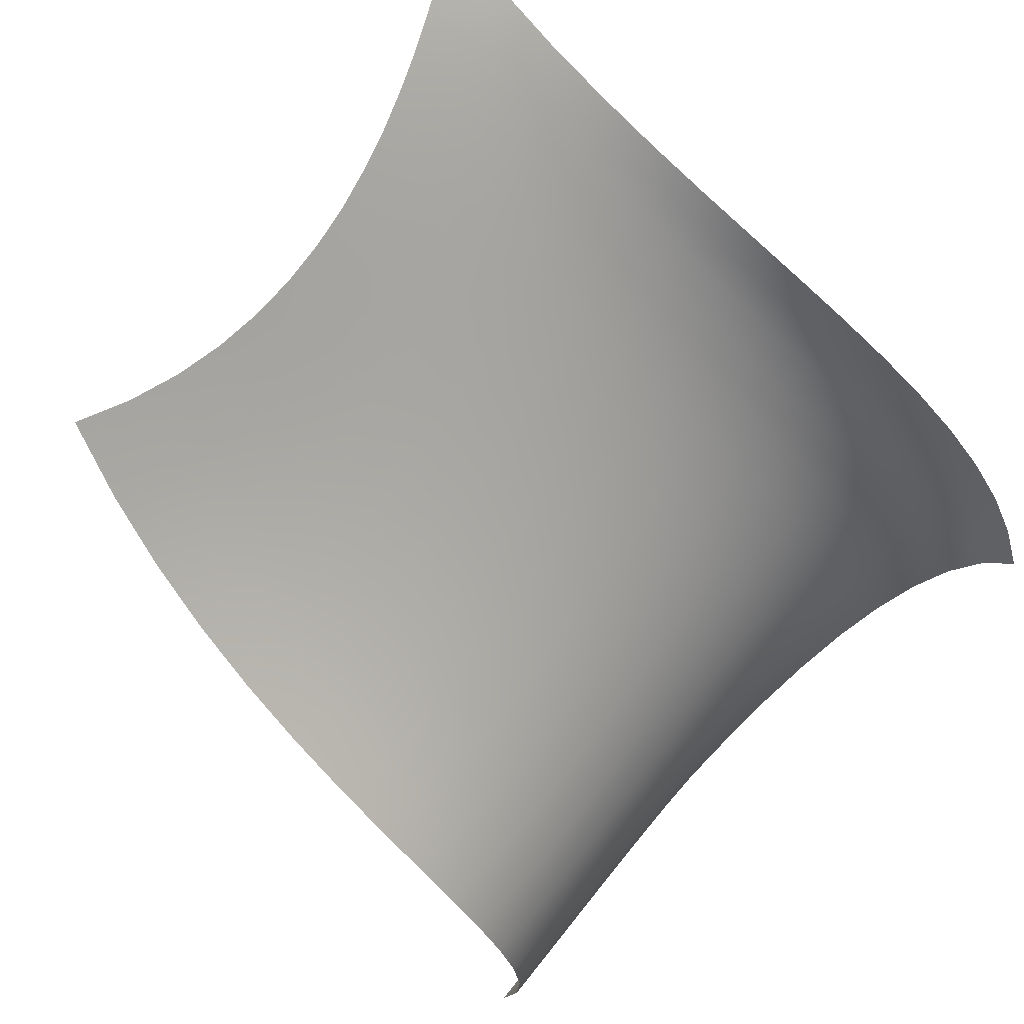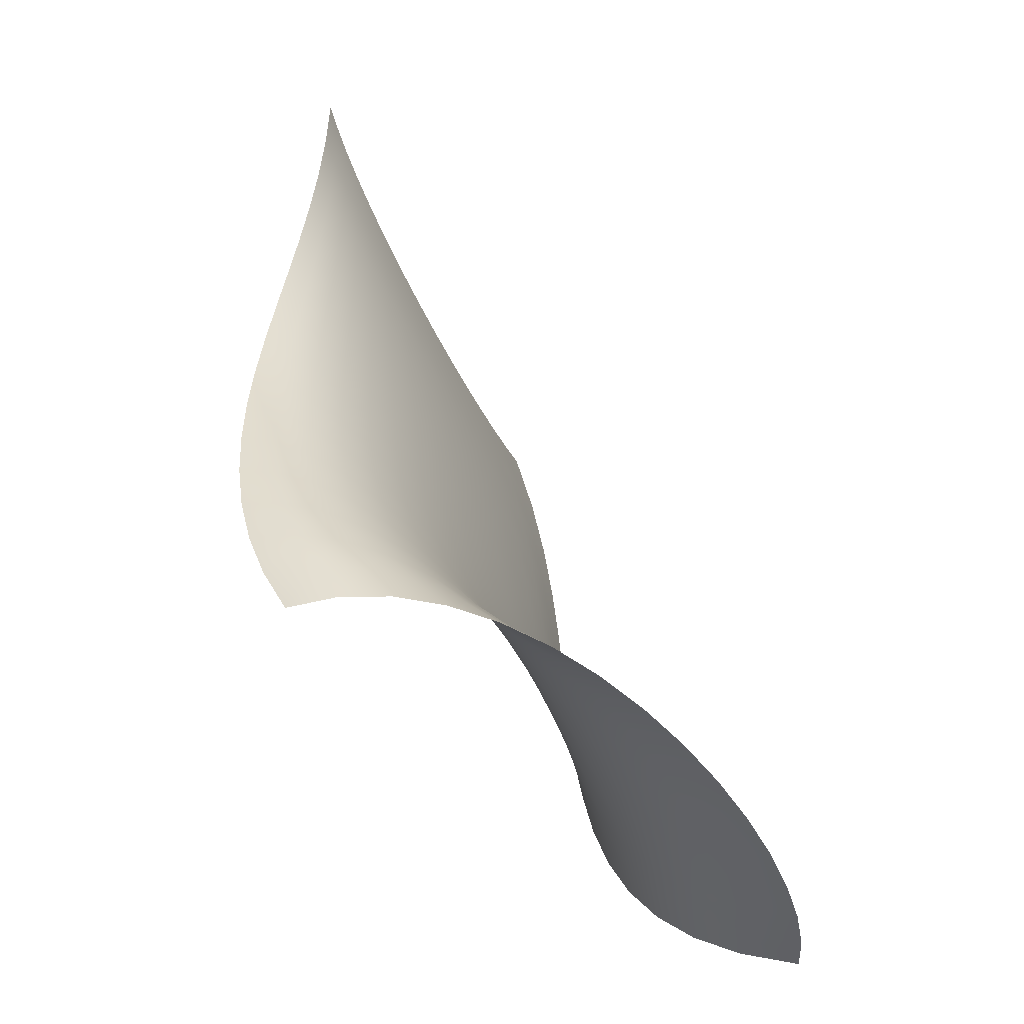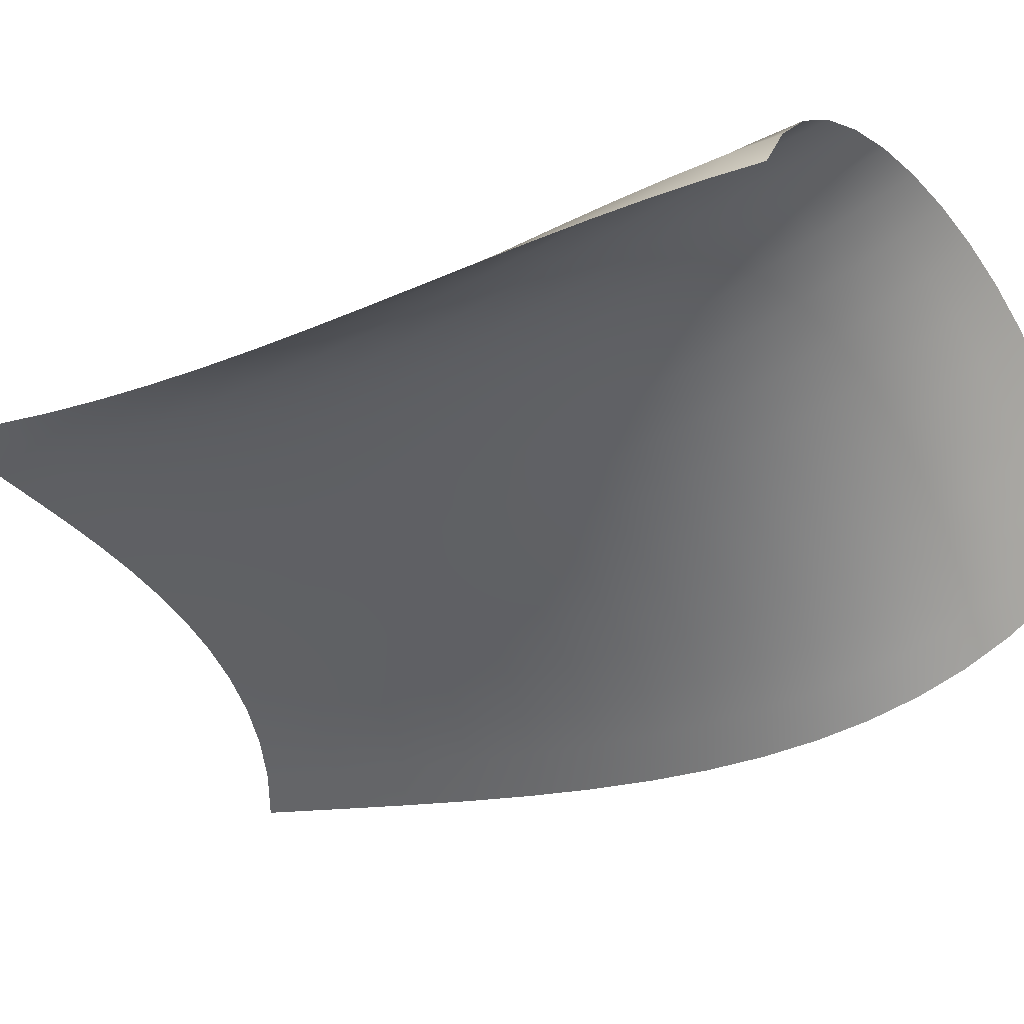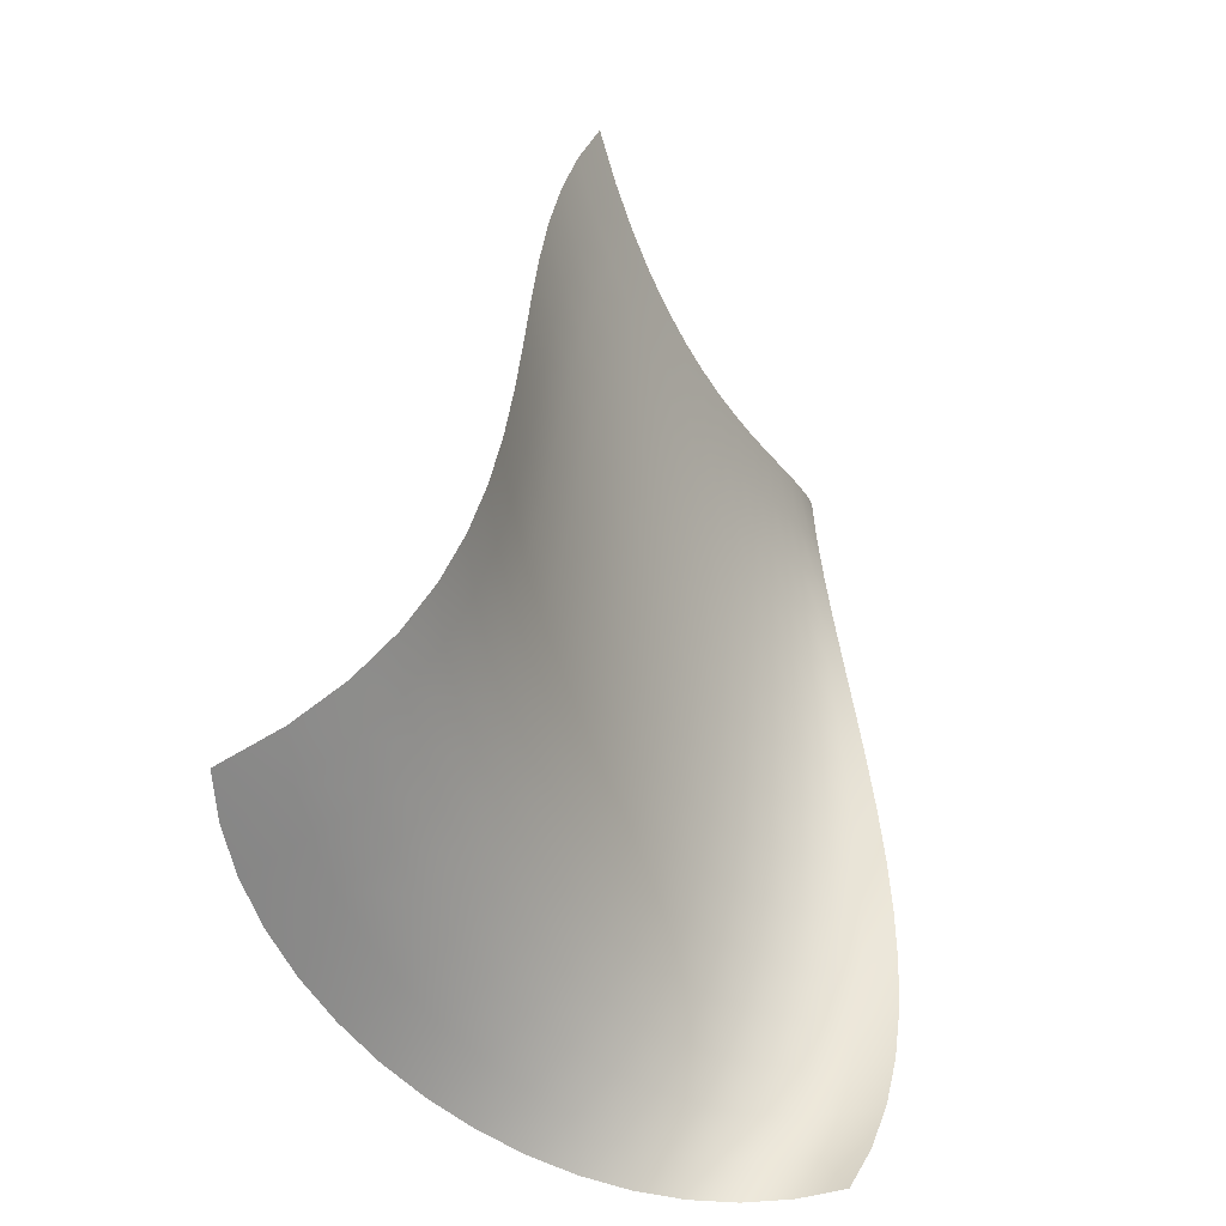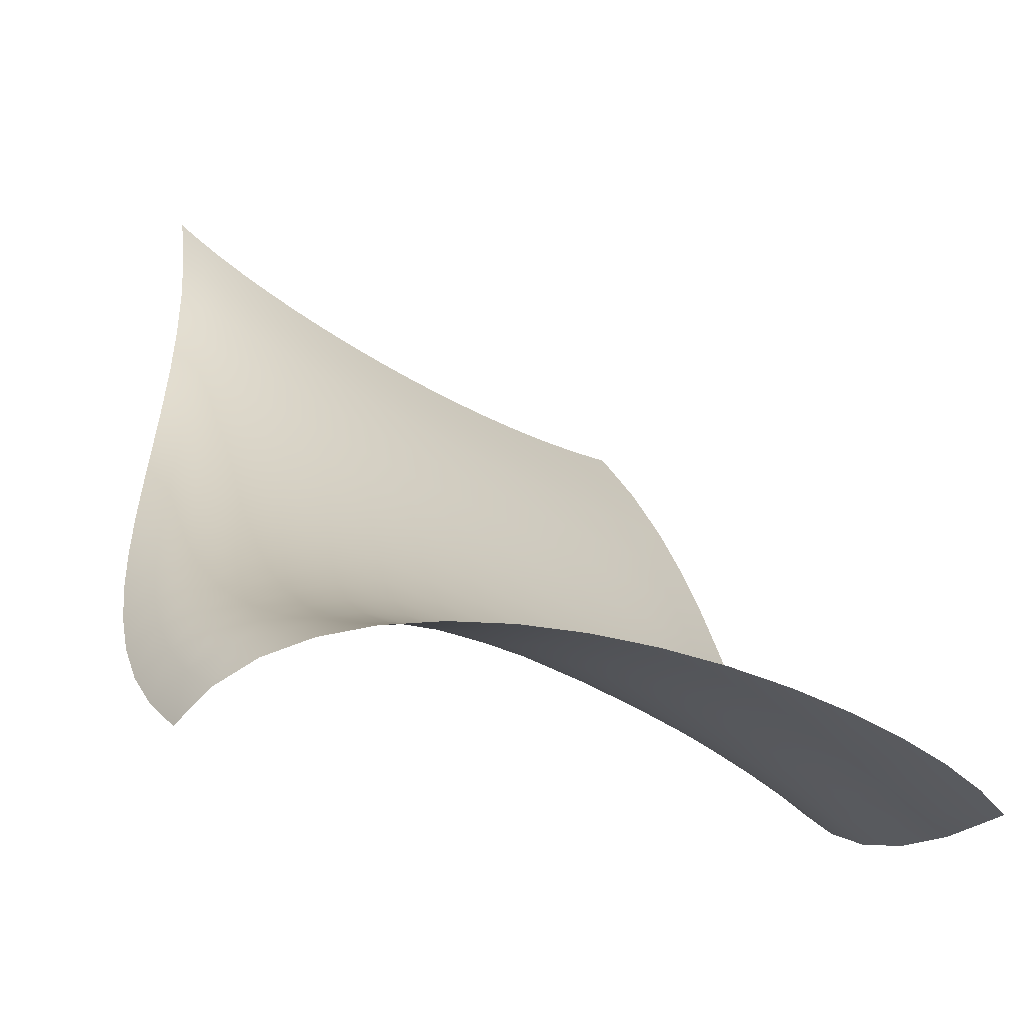
<metadata>
{"format":"obj","ext":"obj","renderer":"f3d","projection":"perspective","resolution":1024,"background":"white","views":[{"elev":-61.5,"azim":-141.4,"up":"+Z"},{"elev":-46.9,"azim":-32.4,"up":"+Y"},{"elev":-16.7,"azim":-58.6,"up":"+Z"},{"elev":-50.9,"azim":148.9,"up":"+Y"},{"elev":36.6,"azim":-7.2,"up":"+Z"}]}
</metadata>
<code>
o SurfPatch
v -0.2187 -4.351 0.2182
v -0.2344 -4.315 0.2079
v -0.2451 -4.276 0.1986
v -0.2515 -4.234 0.1903
v -0.2541 -4.19 0.183
v -0.2536 -4.144 0.1768
v -0.2504 -4.096 0.1714
v -0.2452 -4.045 0.1671
v -0.2386 -3.994 0.1636
v -0.2311 -3.941 0.161
v -0.2234 -3.886 0.1593
v -0.216 -3.831 0.1584
v -0.2094 -3.774 0.1583
v -0.2043 -3.717 0.159
v -0.2013 -3.66 0.1605
v -0.2009 -3.602 0.1627
v -0.1916 -4.351 0.2488
v -0.2081 -4.316 0.2353
v -0.2195 -4.278 0.2228
v -0.2266 -4.238 0.2114
v -0.2299 -4.195 0.201
v -0.23 -4.149 0.1917
v -0.2275 -4.102 0.1833
v -0.223 -4.053 0.1759
v -0.2171 -4.002 0.1695
v -0.2104 -3.949 0.1641
v -0.2034 -3.895 0.1596
v -0.1968 -3.84 0.1561
v -0.1911 -3.784 0.1535
v -0.187 -3.727 0.1517
v -0.185 -3.67 0.1509
v -0.1857 -3.612 0.151
v -0.1592 -4.352 0.2714
v -0.1766 -4.319 0.2549
v -0.189 -4.282 0.2396
v -0.197 -4.243 0.2255
v -0.2012 -4.201 0.2125
v -0.2022 -4.157 0.2005
v -0.2006 -4.11 0.1897
v -0.197 -4.062 0.1799
v -0.1921 -4.011 0.1712
v -0.1863 -3.959 0.1636
v -0.1803 -3.906 0.157
v -0.1747 -3.851 0.1514
v -0.1701 -3.795 0.1468
v -0.1671 -3.739 0.1432
v -0.1663 -3.681 0.1406
v -0.1683 -3.623 0.139
v -0.1223 -4.355 0.2864
v -0.1408 -4.322 0.2673
v -0.1543 -4.287 0.2495
v -0.1634 -4.249 0.233
v -0.1687 -4.208 0.2178
v -0.1708 -4.165 0.2038
v -0.1703 -4.119 0.191
v -0.1677 -4.072 0.1794
v -0.1638 -4.022 0.1689
v -0.1592 -3.971 0.1596
v -0.1543 -3.918 0.1515
v -0.1499 -3.863 0.1444
v -0.1465 -3.808 0.1384
v -0.1448 -3.751 0.1334
v -0.1454 -3.693 0.1295
v -0.1489 -3.635 0.1265
v -0.08169 -4.357 0.2945
v -0.1015 -4.327 0.273
v -0.1163 -4.293 0.253
v -0.1266 -4.256 0.2344
v -0.1331 -4.217 0.2174
v -0.1364 -4.174 0.2017
v -0.137 -4.13 0.1875
v -0.1357 -4.083 0.1745
v -0.133 -4.034 0.1629
v -0.1295 -3.983 0.1525
v -0.1259 -3.93 0.1432
v -0.1228 -3.876 0.1352
v -0.1208 -3.821 0.1282
v -0.1205 -3.764 0.1223
v -0.1225 -3.706 0.1175
v -0.1275 -3.648 0.1136
v -0.03833 -4.361 0.2963
v -0.05959 -4.332 0.2724
v -0.07571 -4.299 0.2504
v -0.08734 -4.264 0.2302
v -0.09509 -4.225 0.2117
v -0.0996 -4.184 0.1948
v -0.1015 -4.14 0.1795
v -0.1014 -4.094 0.1657
v -0.09994 -4.045 0.1533
v -0.09775 -3.995 0.1422
v -0.09547 -3.943 0.1324
v -0.09371 -3.889 0.1238
v -0.0931 -3.833 0.1164
v -0.09428 -3.777 0.1099
v -0.09787 -3.719 0.1045
v -0.1045 -3.66 0.1
v 0.006921 -4.364 0.2921
v -0.01579 -4.337 0.2662
v -0.0333 -4.306 0.2425
v -0.04627 -4.271 0.2209
v -0.05532 -4.234 0.2012
v -0.0611 -4.193 0.1835
v -0.06425 -4.15 0.1675
v -0.06542 -4.105 0.1532
v -0.06523 -4.057 0.1404
v -0.06433 -4.007 0.1291
v -0.06337 -3.955 0.1191
v -0.06298 -3.901 0.1104
v -0.0638 -3.845 0.1028
v -0.06647 -3.789 0.09619
v -0.07164 -3.731 0.09054
v -0.07994 -3.672 0.08571
v 0.05321 -4.368 0.2826
v 0.02903 -4.342 0.2548
v 0.01012 -4.312 0.2296
v -0.004171 -4.278 0.2068
v -0.0145 -4.242 0.1863
v -0.02153 -4.202 0.168
v -0.02591 -4.16 0.1517
v -0.02829 -4.115 0.1372
v -0.02933 -4.067 0.1244
v -0.02968 -4.018 0.1132
v -0.03 -3.966 0.1034
v -0.03094 -3.912 0.09487
v -0.03316 -3.856 0.08747
v -0.03731 -3.799 0.08104
v -0.04405 -3.741 0.07545
v -0.05403 -3.682 0.07054
v 0.09966 -4.371 0.2682
v 0.07404 -4.346 0.2387
v 0.05378 -4.317 0.2122
v 0.03821 -4.285 0.1885
v 0.02667 -4.249 0.1674
v 0.01848 -4.21 0.1488
v 0.01297 -4.168 0.1324
v 0.009461 -4.124 0.1181
v 0.00729 -4.077 0.1056
v 0.005783 -4.027 0.09478
v 0.004269 -3.975 0.08545
v 0.002074 -3.921 0.07742
v -0.001471 -3.866 0.07049
v -0.00704 -3.809 0.06448
v -0.0153 -3.75 0.05918
v -0.02693 -3.69 0.05441
v 0.1454 -4.374 0.2496
v 0.1184 -4.35 0.2185
v 0.09688 -4.322 0.1909
v 0.08015 -4.29 0.1665
v 0.06752 -4.255 0.145
v 0.05829 -4.217 0.1263
v 0.05178 -4.176 0.11
v 0.04729 -4.131 0.09608
v 0.04413 -4.084 0.08414
v 0.04161 -4.034 0.07398
v 0.03904 -3.983 0.06537
v 0.03572 -3.929 0.05807
v 0.03097 -3.873 0.05185
v 0.02409 -3.816 0.04645
v 0.01439 -3.757 0.04165
v 0.001175 -3.697 0.03722
v 0.1896 -4.375 0.2273
v 0.1613 -4.352 0.1947
v 0.1387 -4.325 0.1661
v 0.1209 -4.294 0.1411
v 0.1073 -4.26 0.1194
v 0.09727 -4.222 0.1008
v 0.08994 -4.181 0.08493
v 0.08467 -4.136 0.07153
v 0.08072 -4.089 0.06031
v 0.07738 -4.04 0.05099
v 0.07394 -3.988 0.04328
v 0.06968 -3.933 0.03689
v 0.06388 -3.877 0.03154
v 0.05583 -3.82 0.02694
v 0.04482 -3.76 0.0228
v 0.03012 -3.7 0.01884
v 0.2313 -4.375 0.2017
v 0.2019 -4.353 0.1678
v 0.1783 -4.327 0.1384
v 0.1597 -4.297 0.1129
v 0.1455 -4.262 0.09116
v 0.1348 -4.224 0.07276
v 0.1269 -4.183 0.05738
v 0.1211 -4.139 0.04467
v 0.1166 -4.092 0.03431
v 0.1127 -4.042 0.02596
v 0.1086 -3.989 0.01929
v 0.1036 -3.935 0.01394
v 0.09697 -3.878 0.009595
v 0.08794 -3.82 0.00591
v 0.07578 -3.761 0.00255
v 0.05974 -3.7 -0.000821
v 0.2697 -4.374 0.1734
v 0.2394 -4.353 0.1384
v 0.215 -4.327 0.1082
v 0.1959 -4.297 0.08237
v 0.1812 -4.262 0.06063
v 0.1702 -4.224 0.04254
v 0.162 -4.183 0.02773
v 0.1559 -4.138 0.01581
v 0.1512 -4.091 0.00639
v 0.147 -4.04 -0.000913
v 0.1426 -3.987 -0.006486
v 0.1371 -3.933 -0.01071
v 0.1299 -3.876 -0.01398
v 0.1202 -3.817 -0.01667
v 0.1071 -3.757 -0.01918
v 0.08985 -3.696 -0.02188
v 0.304 -4.372 0.143
v 0.2729 -4.35 0.1069
v 0.2481 -4.324 0.07599
v 0.2287 -4.294 0.04993
v 0.2138 -4.259 0.02825
v 0.2028 -4.221 0.01053
v 0.1947 -4.179 -0.003667
v 0.1887 -4.134 -0.01478
v 0.1841 -4.086 -0.02324
v 0.18 -4.035 -0.02947
v 0.1755 -3.982 -0.03392
v 0.17 -3.926 -0.03701
v 0.1625 -3.869 -0.03917
v 0.1523 -3.81 -0.04084
v 0.1385 -3.749 -0.04246
v 0.1203 -3.688 -0.04445
v 0.3332 -4.367 0.111
v 0.3017 -4.345 0.07384
v 0.2767 -4.319 0.04236
v 0.2573 -4.288 0.01606
v 0.2427 -4.253 -0.005529
v 0.232 -4.214 -0.02289
v 0.2244 -4.172 -0.03649
v 0.2189 -4.126 -0.04682
v 0.2148 -4.077 -0.05434
v 0.2111 -4.025 -0.05954
v 0.2071 -3.971 -0.06289
v 0.2018 -3.915 -0.06487
v 0.1944 -3.857 -0.06596
v 0.184 -3.797 -0.06663
v 0.1698 -3.737 -0.06736
v 0.1509 -3.675 -0.06863
v 0.3564 -4.359 0.07788
v 0.3248 -4.338 0.0398
v 0.3 -4.311 0.007753
v 0.2811 -4.28 -0.01877
v 0.2671 -4.244 -0.0403
v 0.2573 -4.204 -0.05733
v 0.2505 -4.16 -0.0704
v 0.246 -4.113 -0.08001
v 0.2428 -4.063 -0.08669
v 0.2401 -4.01 -0.09094
v 0.2369 -3.955 -0.09329
v 0.2322 -3.898 -0.09425
v 0.2253 -3.839 -0.09434
v 0.2151 -3.779 -0.09407
v 0.2008 -3.718 -0.09396
v 0.1814 -3.656 -0.09453
f 18 1 2
f 19 2 3
f 20 3 4
f 21 4 5
f 22 5 6
f 23 6 7
f 24 7 8
f 25 8 9
f 26 9 10
f 27 10 11
f 28 11 12
f 29 12 13
f 30 13 14
f 31 14 15
f 32 15 16
f 34 17 18
f 35 18 19
f 36 19 20
f 37 20 21
f 38 21 22
f 39 22 23
f 40 23 24
f 41 24 25
f 42 25 26
f 43 26 27
f 44 27 28
f 45 28 29
f 46 29 30
f 47 30 31
f 48 31 32
f 50 33 34
f 51 34 35
f 52 35 36
f 53 36 37
f 54 37 38
f 55 38 39
f 56 39 40
f 57 40 41
f 58 41 42
f 59 42 43
f 60 43 44
f 61 44 45
f 62 45 46
f 63 46 47
f 64 47 48
f 66 49 50
f 67 50 51
f 68 51 52
f 69 52 53
f 70 53 54
f 71 54 55
f 72 55 56
f 73 56 57
f 74 57 58
f 75 58 59
f 76 59 60
f 77 60 61
f 78 61 62
f 79 62 63
f 80 63 64
f 82 65 66
f 83 66 67
f 84 67 68
f 85 68 69
f 86 69 70
f 87 70 71
f 88 71 72
f 89 72 73
f 90 73 74
f 91 74 75
f 92 75 76
f 93 76 77
f 94 77 78
f 95 78 79
f 96 79 80
f 98 81 82
f 99 82 83
f 100 83 84
f 101 84 85
f 102 85 86
f 103 86 87
f 104 87 88
f 105 88 89
f 106 89 90
f 107 90 91
f 108 91 92
f 109 92 93
f 110 93 94
f 111 94 95
f 112 95 96
f 114 97 98
f 115 98 99
f 116 99 100
f 117 100 101
f 118 101 102
f 119 102 103
f 120 103 104
f 121 104 105
f 122 105 106
f 123 106 107
f 124 107 108
f 125 108 109
f 126 109 110
f 127 110 111
f 128 111 112
f 130 113 114
f 131 114 115
f 132 115 116
f 133 116 117
f 134 117 118
f 135 118 119
f 136 119 120
f 137 120 121
f 138 121 122
f 139 122 123
f 140 123 124
f 141 124 125
f 142 125 126
f 143 126 127
f 144 127 128
f 146 129 130
f 147 130 131
f 148 131 132
f 149 132 133
f 150 133 134
f 151 134 135
f 152 135 136
f 153 136 137
f 154 137 138
f 155 138 139
f 156 139 140
f 157 140 141
f 158 141 142
f 159 142 143
f 160 143 144
f 162 145 146
f 163 146 147
f 164 147 148
f 165 148 149
f 166 149 150
f 167 150 151
f 168 151 152
f 169 152 153
f 170 153 154
f 171 154 155
f 172 155 156
f 173 156 157
f 174 157 158
f 175 158 159
f 176 159 160
f 178 161 162
f 179 162 163
f 180 163 164
f 181 164 165
f 166 181 165
f 167 182 166
f 168 183 167
f 169 184 168
f 186 169 170
f 187 170 171
f 188 171 172
f 189 172 173
f 190 173 174
f 191 174 175
f 192 175 176
f 194 177 178
f 179 194 178
f 180 195 179
f 181 196 180
f 182 197 181
f 183 198 182
f 184 199 183
f 185 200 184
f 186 201 185
f 187 202 186
f 188 203 187
f 189 204 188
f 206 189 190
f 207 190 191
f 208 191 192
f 194 209 193
f 195 210 194
f 196 211 195
f 197 212 196
f 198 213 197
f 199 214 198
f 200 215 199
f 201 216 200
f 202 217 201
f 203 218 202
f 204 219 203
f 205 220 204
f 206 221 205
f 207 222 206
f 208 223 207
f 210 225 209
f 211 226 210
f 212 227 211
f 213 228 212
f 214 229 213
f 215 230 214
f 216 231 215
f 217 232 216
f 218 233 217
f 219 234 218
f 220 235 219
f 221 236 220
f 222 237 221
f 223 238 222
f 224 239 223
f 226 241 225
f 227 242 226
f 228 243 227
f 229 244 228
f 230 245 229
f 231 246 230
f 232 247 231
f 233 248 232
f 234 249 233
f 235 250 234
f 236 251 235
f 237 252 236
f 238 253 237
f 239 254 238
f 240 255 239
f 18 17 1
f 19 18 2
f 20 19 3
f 21 20 4
f 22 21 5
f 23 22 6
f 24 23 7
f 25 24 8
f 26 25 9
f 27 26 10
f 28 27 11
f 29 28 12
f 30 29 13
f 31 30 14
f 32 31 15
f 34 33 17
f 35 34 18
f 36 35 19
f 37 36 20
f 38 37 21
f 39 38 22
f 40 39 23
f 41 40 24
f 42 41 25
f 43 42 26
f 44 43 27
f 45 44 28
f 46 45 29
f 47 46 30
f 48 47 31
f 50 49 33
f 51 50 34
f 52 51 35
f 53 52 36
f 54 53 37
f 55 54 38
f 56 55 39
f 57 56 40
f 58 57 41
f 59 58 42
f 60 59 43
f 61 60 44
f 62 61 45
f 63 62 46
f 64 63 47
f 66 65 49
f 67 66 50
f 68 67 51
f 69 68 52
f 70 69 53
f 71 70 54
f 72 71 55
f 73 72 56
f 74 73 57
f 75 74 58
f 76 75 59
f 77 76 60
f 78 77 61
f 79 78 62
f 80 79 63
f 82 81 65
f 83 82 66
f 84 83 67
f 85 84 68
f 86 85 69
f 87 86 70
f 88 87 71
f 89 88 72
f 90 89 73
f 91 90 74
f 92 91 75
f 93 92 76
f 94 93 77
f 95 94 78
f 96 95 79
f 98 97 81
f 99 98 82
f 100 99 83
f 101 100 84
f 102 101 85
f 103 102 86
f 104 103 87
f 105 104 88
f 106 105 89
f 107 106 90
f 108 107 91
f 109 108 92
f 110 109 93
f 111 110 94
f 112 111 95
f 114 113 97
f 115 114 98
f 116 115 99
f 117 116 100
f 118 117 101
f 119 118 102
f 120 119 103
f 121 120 104
f 122 121 105
f 123 122 106
f 124 123 107
f 125 124 108
f 126 125 109
f 127 126 110
f 128 127 111
f 130 129 113
f 131 130 114
f 132 131 115
f 133 132 116
f 134 133 117
f 135 134 118
f 136 135 119
f 137 136 120
f 138 137 121
f 139 138 122
f 140 139 123
f 141 140 124
f 142 141 125
f 143 142 126
f 144 143 127
f 146 145 129
f 147 146 130
f 148 147 131
f 149 148 132
f 150 149 133
f 151 150 134
f 152 151 135
f 153 152 136
f 154 153 137
f 155 154 138
f 156 155 139
f 157 156 140
f 158 157 141
f 159 158 142
f 160 159 143
f 162 161 145
f 163 162 146
f 164 163 147
f 165 164 148
f 166 165 149
f 167 166 150
f 168 167 151
f 169 168 152
f 170 169 153
f 171 170 154
f 172 171 155
f 173 172 156
f 174 173 157
f 175 174 158
f 176 175 159
f 178 177 161
f 179 178 162
f 180 179 163
f 181 180 164
f 166 182 181
f 167 183 182
f 168 184 183
f 169 185 184
f 186 185 169
f 187 186 170
f 188 187 171
f 189 188 172
f 190 189 173
f 191 190 174
f 192 191 175
f 194 193 177
f 179 195 194
f 180 196 195
f 181 197 196
f 182 198 197
f 183 199 198
f 184 200 199
f 185 201 200
f 186 202 201
f 187 203 202
f 188 204 203
f 189 205 204
f 206 205 189
f 207 206 190
f 208 207 191
f 194 210 209
f 195 211 210
f 196 212 211
f 197 213 212
f 198 214 213
f 199 215 214
f 200 216 215
f 201 217 216
f 202 218 217
f 203 219 218
f 204 220 219
f 205 221 220
f 206 222 221
f 207 223 222
f 208 224 223
f 210 226 225
f 211 227 226
f 212 228 227
f 213 229 228
f 214 230 229
f 215 231 230
f 216 232 231
f 217 233 232
f 218 234 233
f 219 235 234
f 220 236 235
f 221 237 236
f 222 238 237
f 223 239 238
f 224 240 239
f 226 242 241
f 227 243 242
f 228 244 243
f 229 245 244
f 230 246 245
f 231 247 246
f 232 248 247
f 233 249 248
f 234 250 249
f 235 251 250
f 236 252 251
f 237 253 252
f 238 254 253
f 239 255 254
f 240 256 255

</code>
